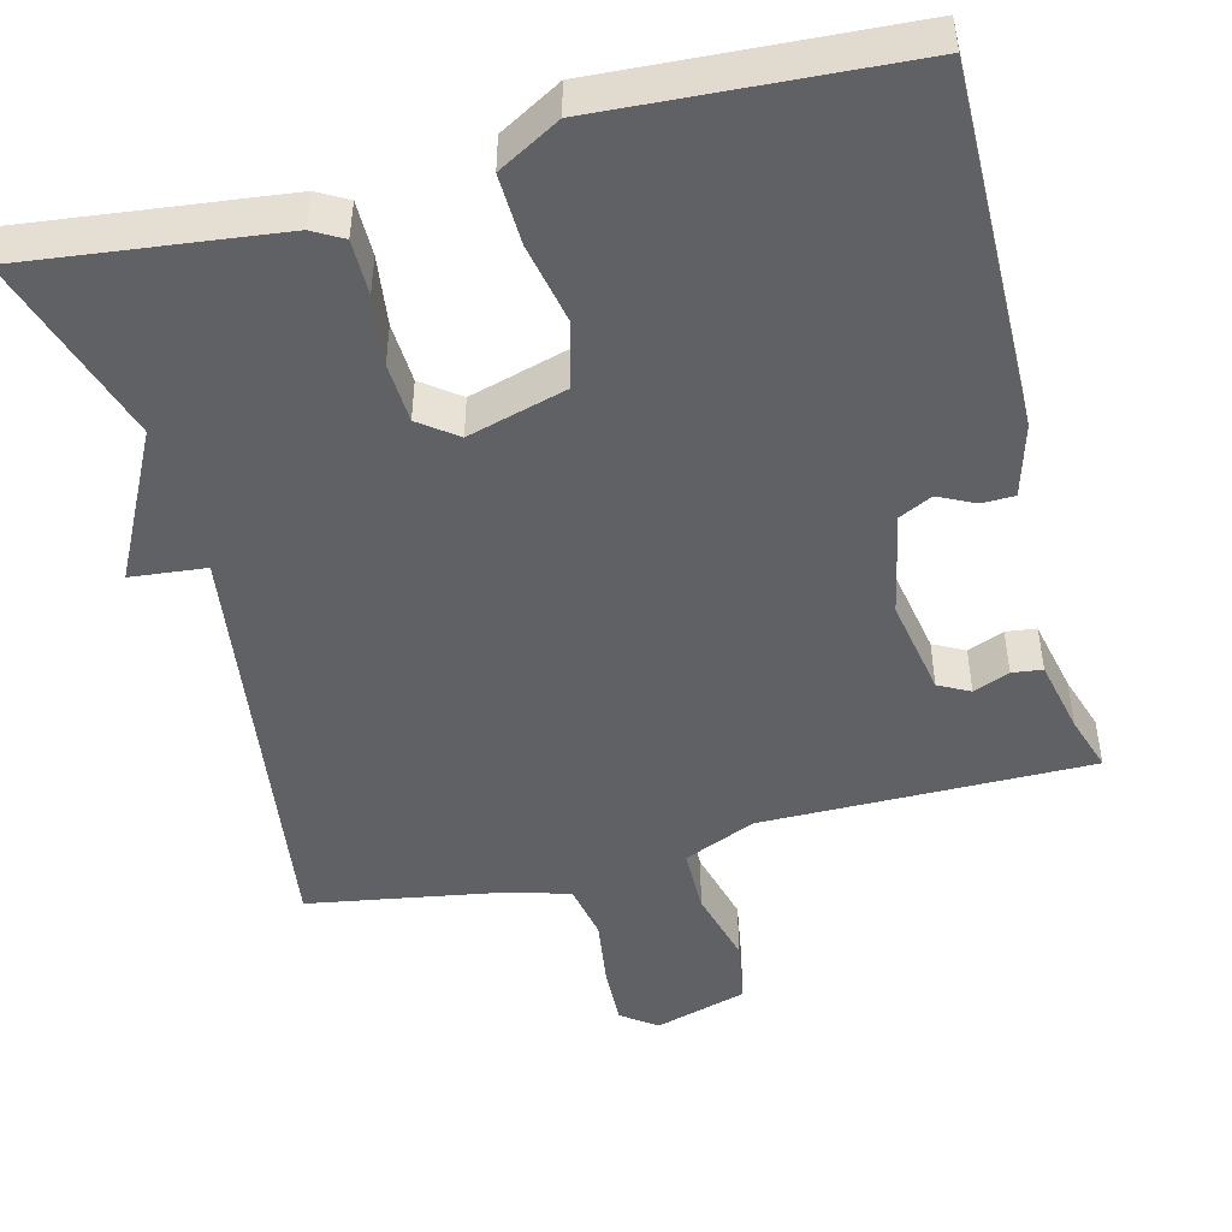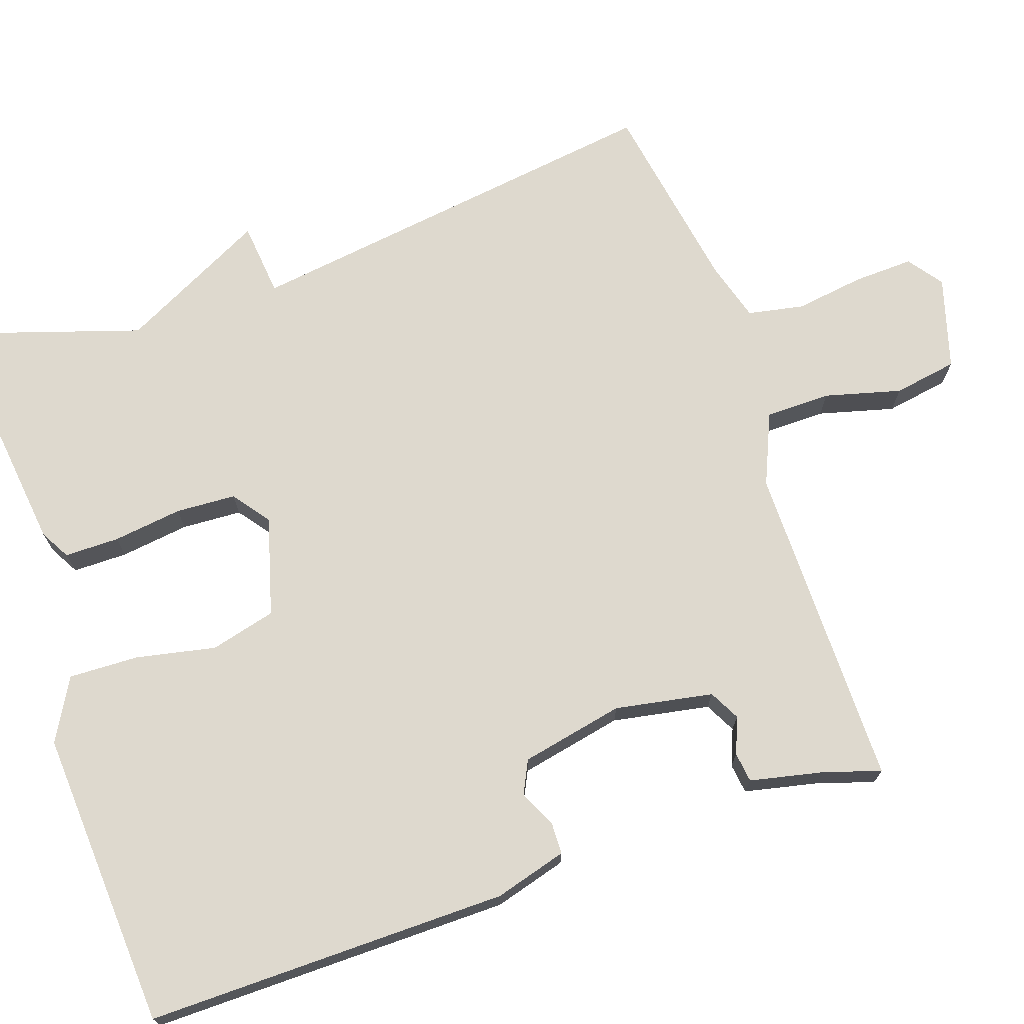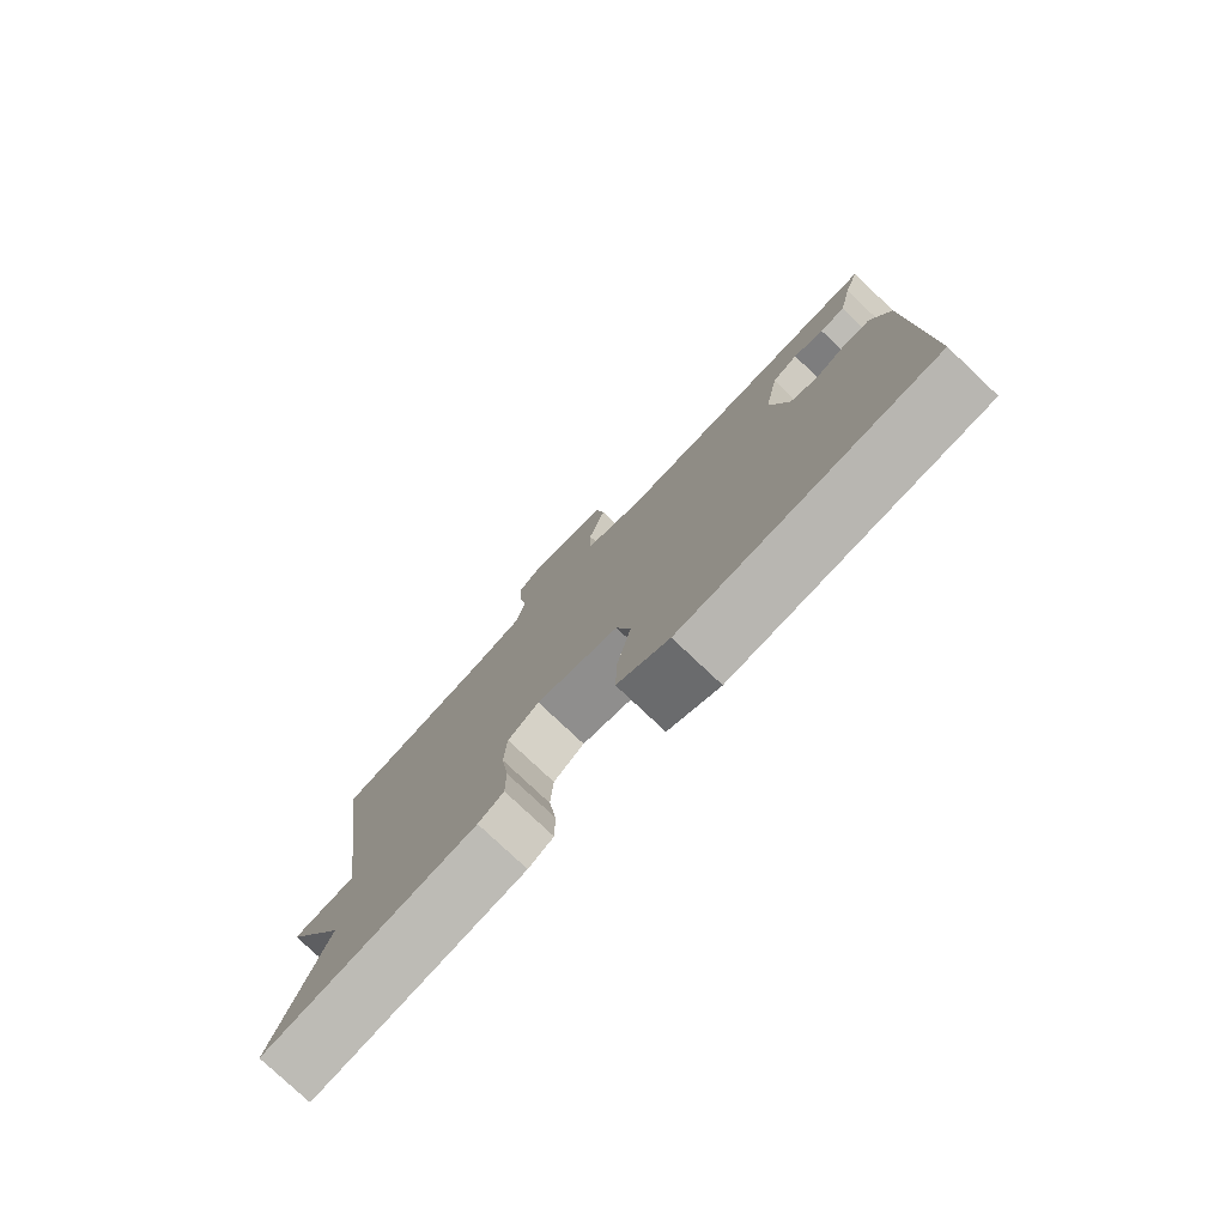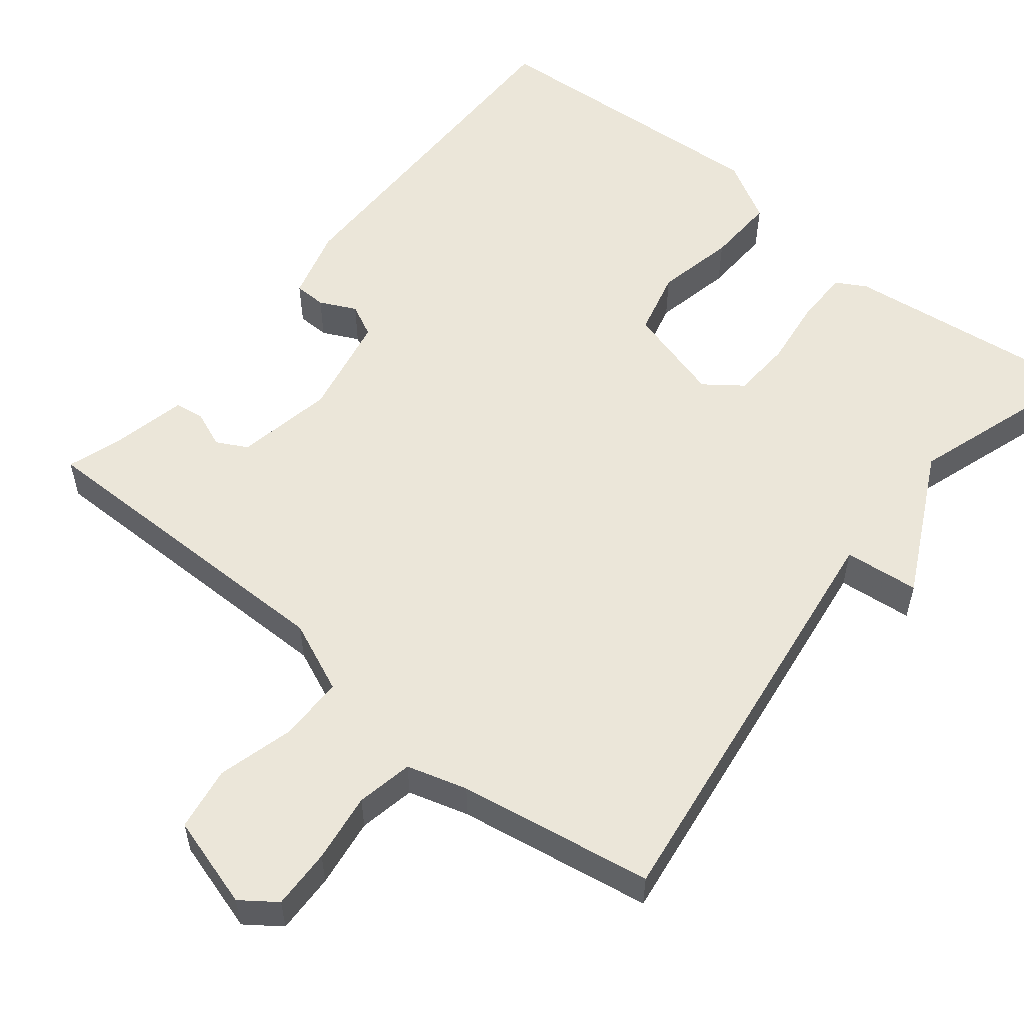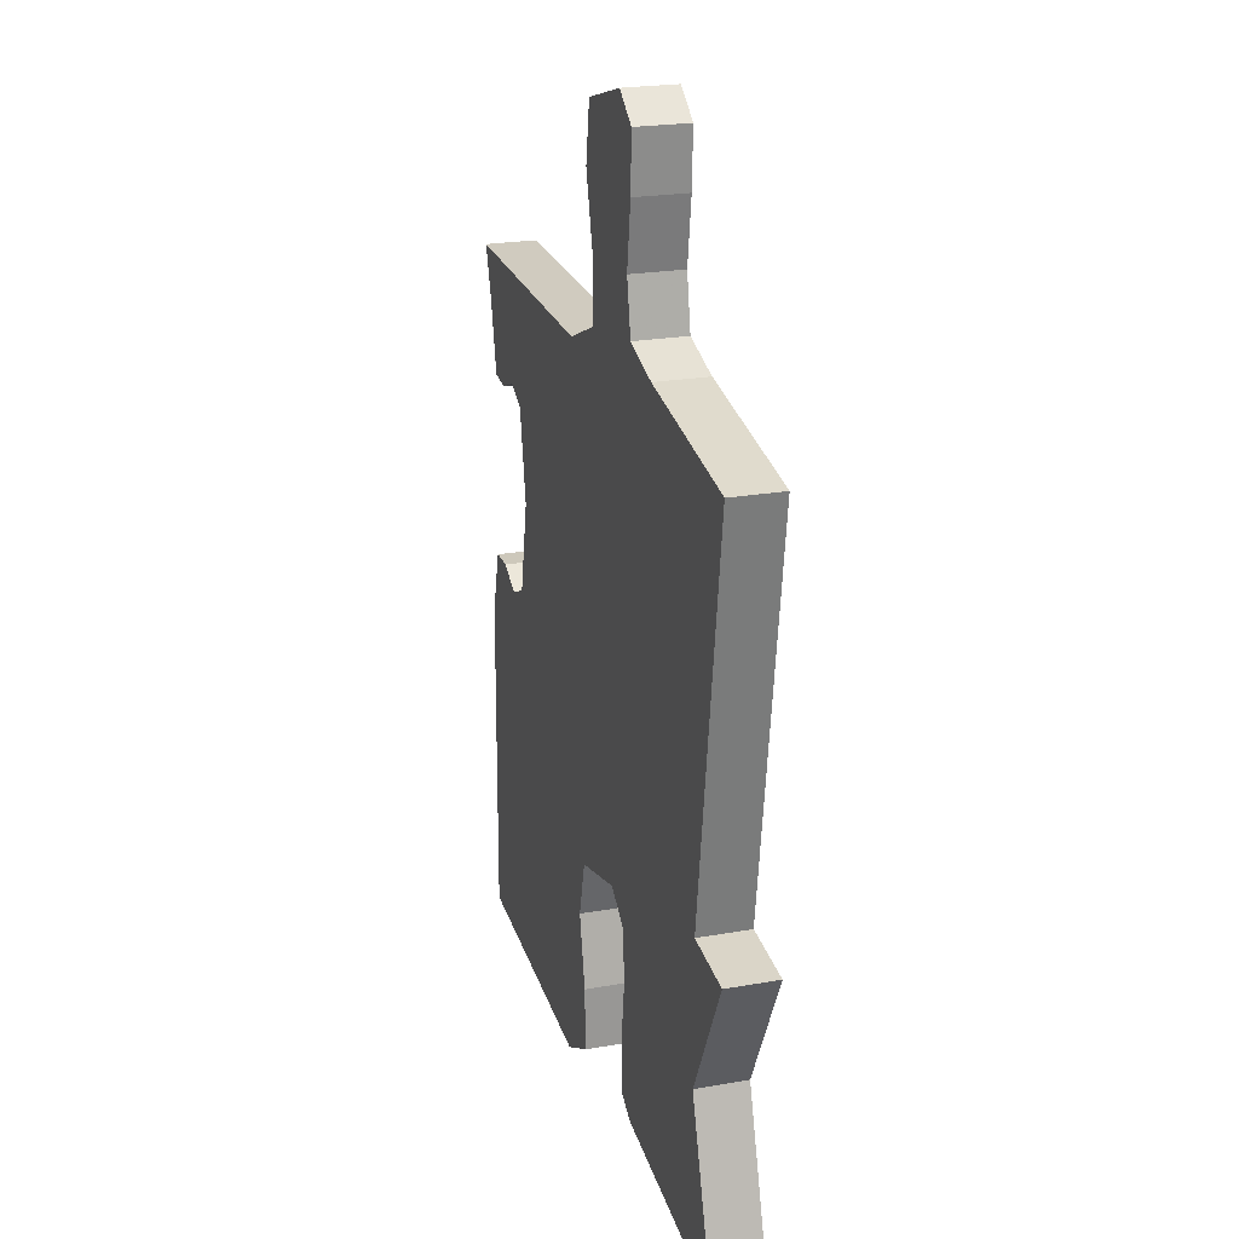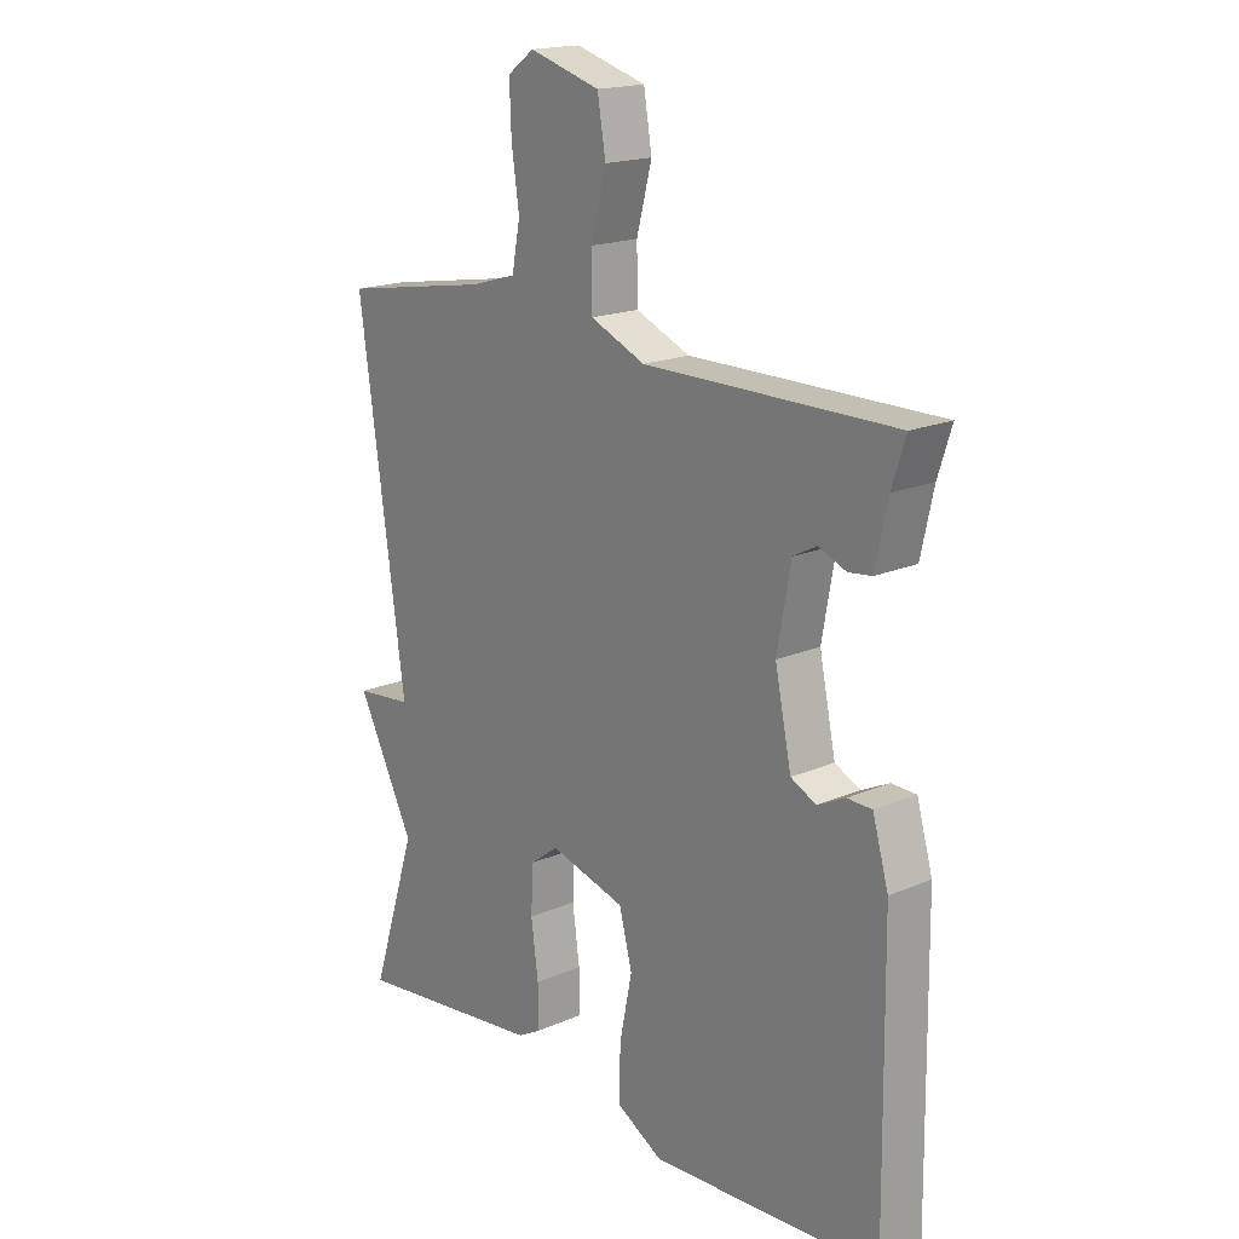
<metadata>
{"format":"obj","ext":"obj","renderer":"f3d","projection":"perspective","resolution":1024,"background":"white","views":[{"elev":-47.7,"azim":-165.6,"up":"+Y"},{"elev":71.5,"azim":-108.8,"up":"+Y"},{"elev":-78.7,"azim":-133.3,"up":"+Z"},{"elev":55.3,"azim":39.1,"up":"+Y"},{"elev":23.4,"azim":73.4,"up":"+Z"},{"elev":18.1,"azim":-130.0,"up":"+Z"}]}
</metadata>
<code>
v -0.5 0.07 -0.5
v -0.494 0.07 -0.03
v -0.467 0.07 0.064
v -0.425 0.07 0.065
v -0.378 0.07 0.042
v -0.335 0.07 0.063
v -0.307 0.07 0.197
v -0.33 0.07 0.324
v -0.37 0.07 0.345
v -0.417 0.07 0.326
v -0.456 0.07 0.331
v -0.477 0.07 0.428
v -0.5 0.07 0.5
v -0.075 0.07 0.498
v 0.018 0.07 0.538
v 0.019 0.07 0.623
v -0.007 0.07 0.722
v 0.007 0.07 0.805
v 0.127 0.07 0.84
v 0.172 0.07 0.807
v 0.169 0.07 0.729
v 0.156 0.07 0.639
v 0.17 0.07 0.566
v 0.248 0.07 0.543
v 0.5 0.07 0.5
v 0.422 0.07 -0.056
v 0.519 0.07 -0.066
v 0.422 0.07 -0.256
v 0.5 0.07 -0.5
v 0.174 0.07 -0.461
v 0.135 0.07 -0.439
v 0.135 0.07 -0.368
v 0.147 0.07 -0.278
v 0.143 0.07 -0.2
v 0.095 0.07 -0.164
v -0.033 0.07 -0.2
v -0.055 0.07 -0.285
v -0.034 0.07 -0.388
v -0.031 0.07 -0.479
v -0.111 0.07 -0.524
v -0.5 0 -0.5
v -0.494 0 -0.03
v -0.467 0 0.064
v -0.425 0 0.065
v -0.378 0 0.042
v -0.335 0 0.063
v -0.307 0 0.197
v -0.33 0 0.324
v -0.37 0 0.345
v -0.417 0 0.326
v -0.456 0 0.331
v -0.477 0 0.428
v -0.5 0 0.5
v -0.075 0 0.498
v 0.018 0 0.538
v 0.019 0 0.623
v -0.007 0 0.722
v 0.007 0 0.805
v 0.127 0 0.84
v 0.172 0 0.807
v 0.169 0 0.729
v 0.156 0 0.639
v 0.17 0 0.566
v 0.248 0 0.543
v 0.5 0 0.5
v 0.422 0 -0.056
v 0.519 0 -0.066
v 0.422 0 -0.256
v 0.5 0 -0.5
v 0.174 0 -0.461
v 0.135 0 -0.439
v 0.135 0 -0.368
v 0.147 0 -0.278
v 0.143 0 -0.2
v 0.095 0 -0.164
v -0.033 0 -0.2
v -0.055 0 -0.285
v -0.034 0 -0.388
v -0.031 0 -0.479
v -0.111 0 -0.524
f 3 4 5
f 2 3 5
f 1 2 5
f 40 1 5
f 39 40 5
f 38 39 5
f 37 38 5
f 36 37 5 6
f 35 36 6 7
f 34 35 7 8
f 31 32 33
f 30 31 33
f 29 30 33
f 28 29 33
f 28 33 34
f 27 28 34
f 26 27 34
f 26 34 8
f 25 26 8
f 24 25 8
f 20 21 22
f 19 20 22
f 18 19 22
f 17 18 22
f 16 17 22
f 15 16 22 23
f 24 8 9
f 23 24 9
f 15 23 9
f 14 15 9
f 10 11 12
f 9 10 12
f 14 9 12
f 12 13 14
f 45 44 43
f 45 43 42
f 45 42 41
f 45 41 80
f 45 80 79
f 45 79 78
f 45 78 77
f 46 45 77 76
f 47 46 76 75
f 48 47 75 74
f 73 72 71
f 73 71 70
f 73 70 69
f 73 69 68
f 74 73 68
f 74 68 67
f 74 67 66
f 48 74 66
f 48 66 65
f 48 65 64
f 62 61 60
f 62 60 59
f 62 59 58
f 62 58 57
f 62 57 56
f 63 62 56 55
f 49 48 64
f 49 64 63
f 49 63 55
f 49 55 54
f 52 51 50
f 52 50 49
f 52 49 54
f 54 53 52
f 1 41 42 2
f 2 42 43 3
f 3 43 44 4
f 4 44 45 5
f 5 45 46 6
f 6 46 47 7
f 7 47 48 8
f 8 48 49 9
f 9 49 50 10
f 10 50 51 11
f 11 51 52 12
f 12 52 53 13
f 13 53 54 14
f 14 54 55 15
f 15 55 56 16
f 16 56 57 17
f 17 57 58 18
f 18 58 59 19
f 19 59 60 20
f 20 60 61 21
f 21 61 62 22
f 22 62 63 23
f 23 63 64 24
f 24 64 65 25
f 25 65 66 26
f 26 66 67 27
f 27 67 68 28
f 28 68 69 29
f 29 69 70 30
f 30 70 71 31
f 31 71 72 32
f 32 72 73 33
f 33 73 74 34
f 34 74 75 35
f 35 75 76 36
f 36 76 77 37
f 37 77 78 38
f 38 78 79 39
f 39 79 80 40
f 40 80 41 1

</code>
